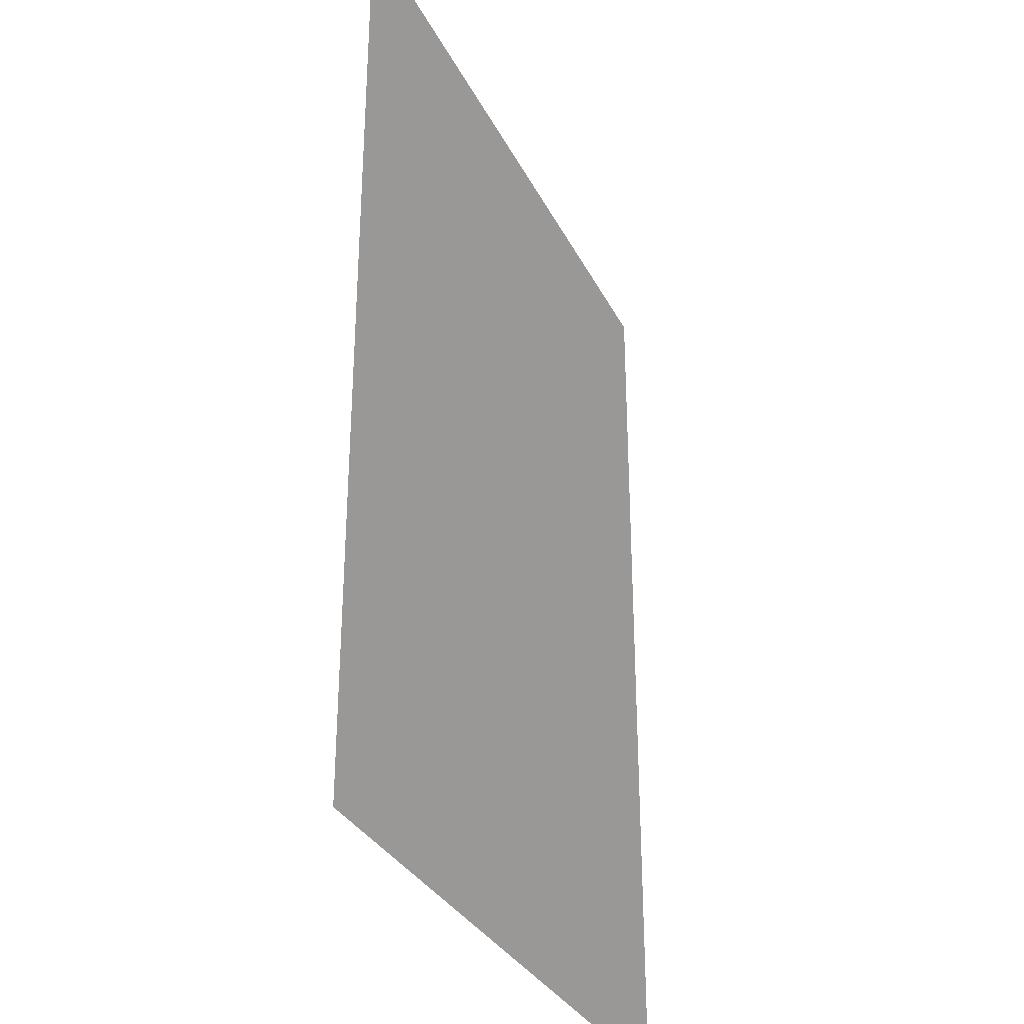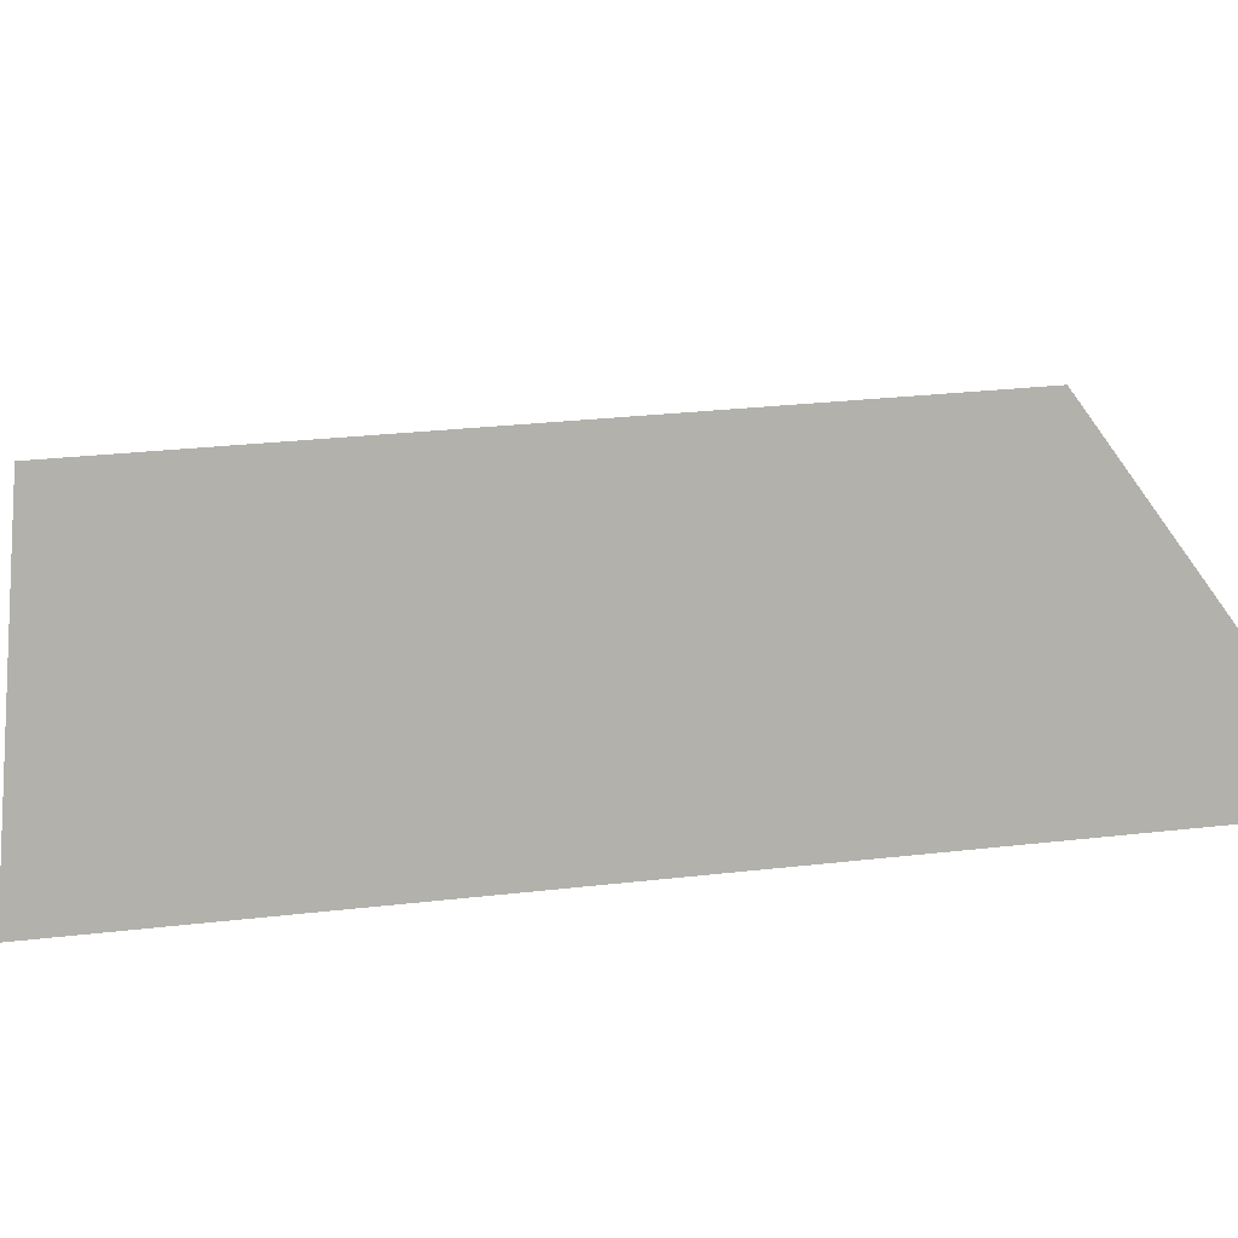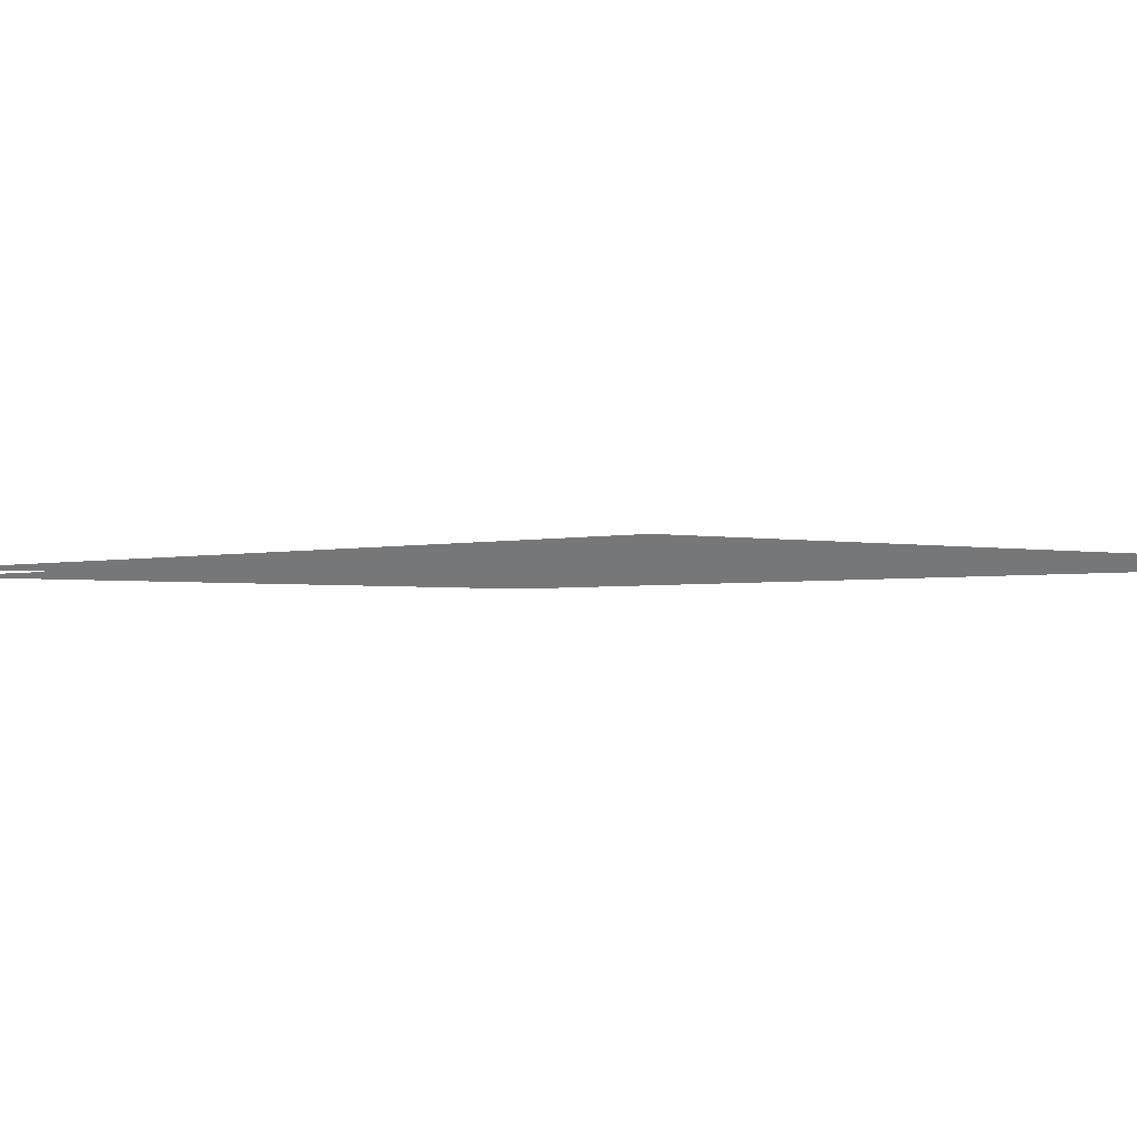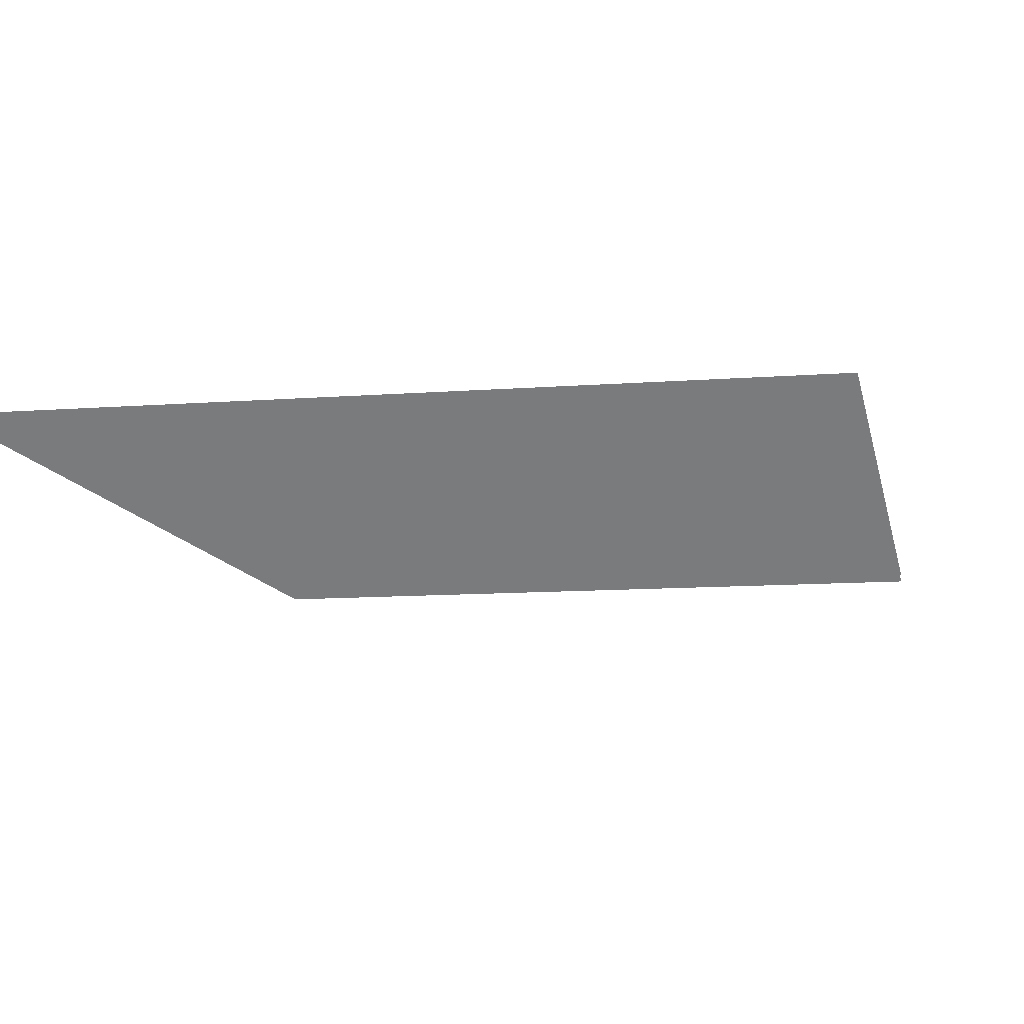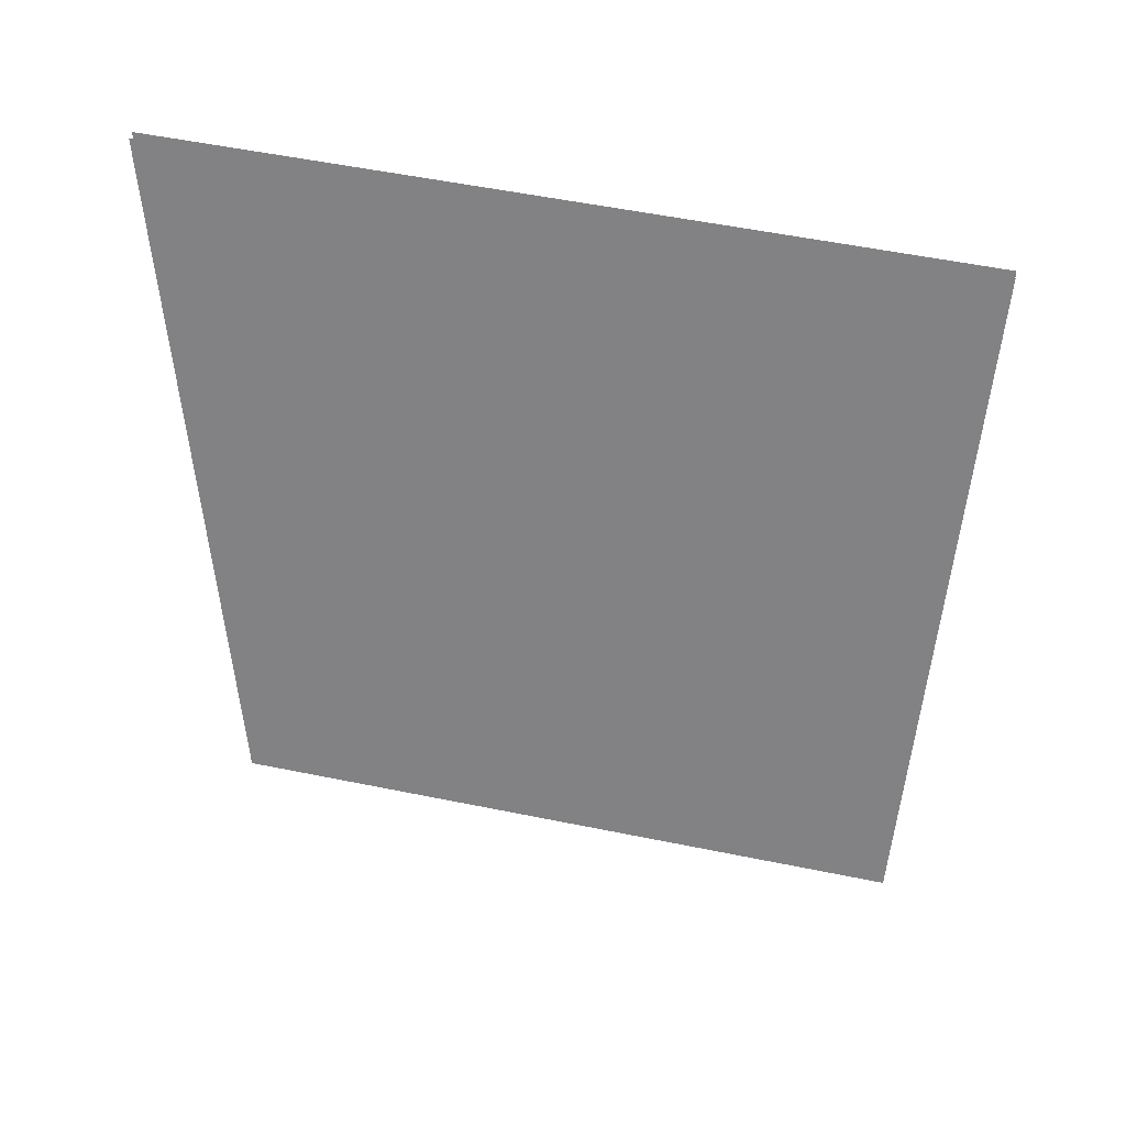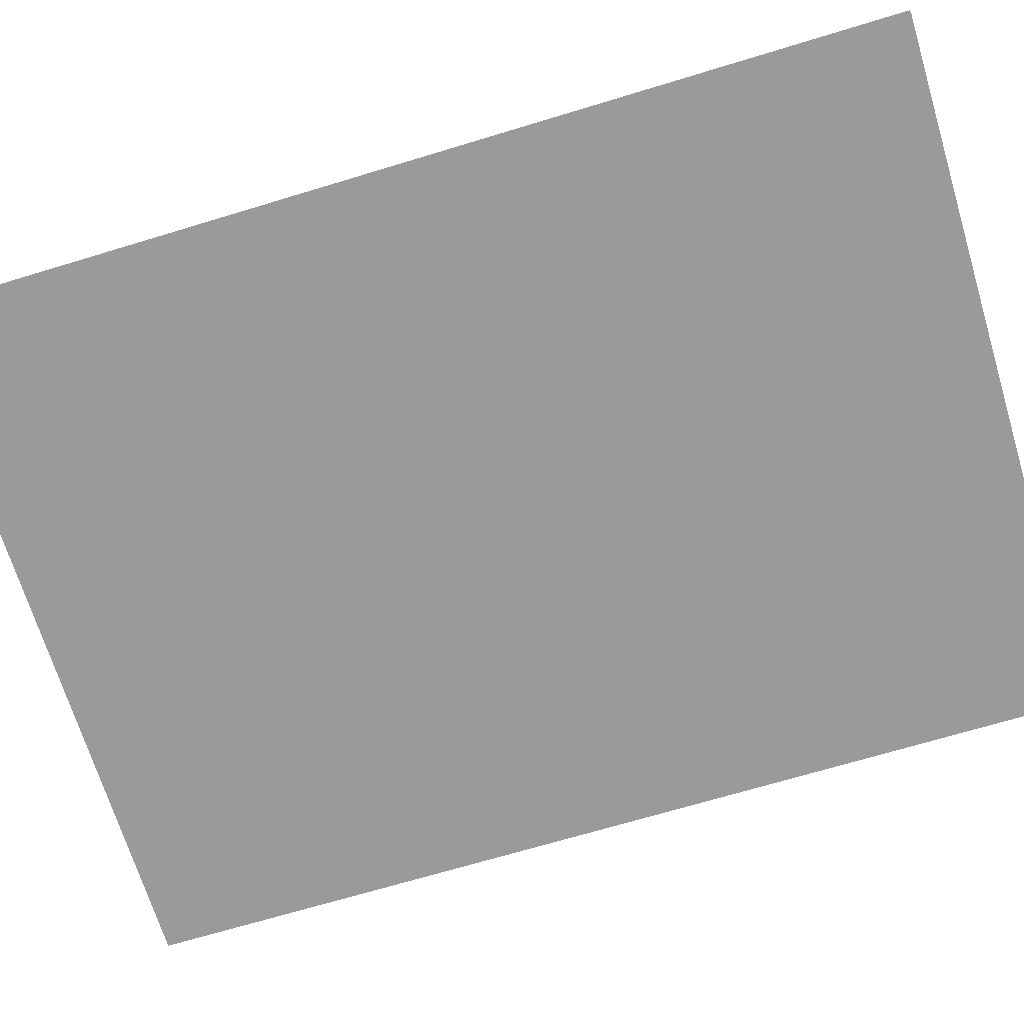
<metadata>
{"format":"obj","ext":"obj","renderer":"f3d","projection":"perspective","resolution":1024,"background":"white","views":[{"elev":-31.9,"azim":113.1,"up":"+Z"},{"elev":29.9,"azim":-99.4,"up":"+Y"},{"elev":-1.8,"azim":138.4,"up":"+Y"},{"elev":-10.7,"azim":11.0,"up":"+Y"},{"elev":54.0,"azim":12.3,"up":"+Z"},{"elev":-69.1,"azim":106.9,"up":"+Y"}]}
</metadata>
<code>
o Object.1
v -86.57 -0.9 116.4 160 160 160
v -86.57 -0.9 -116.9 160 160 160
v 86.13 -0.9 -116.9 160 160 160
v 86.13 -0.9 116.4 160 160 160
v -86.57 0.9 -116.9 160 160 160
v 86.13 0.9 -116.9 160 160 160
v 86.13 0.9 116.4 160 160 160
v -86.57 0.9 116.4 160 160 160
v -86.57 -0.9 -116.9 160 160 160
v 86.13 0.9 -116.9 160 160 160
v 86.13 0.9 -116.9 160 160 160
v 86.13 -0.9 -116.9 160 160 160
v 86.13 -0.9 -116.9 160 160 160
v 86.13 0.9 116.4 160 160 160
v 86.13 0.9 116.4 160 160 160
v 86.13 -0.9 116.4 160 160 160
v 86.13 -0.9 116.4 160 160 160
v -86.57 0.9 116.4 160 160 160
v -86.57 0.9 116.4 160 160 160
v -86.57 0.9 -116.9 160 160 160
v -86.57 -0.9 116.4 160 160 160
v -86.57 -0.9 116.4 160 160 160
v -86.57 0.9 -116.9 160 160 160
v -86.57 -0.9 -116.9 160 160 160
f 5 6 2
f 9 10 3
f 11 7 12
f 13 14 4
f 15 8 16
f 17 18 1
f 19 20 21
f 22 23 24
f 1 2 4
f 4 2 3
f 5 8 6
f 6 8 7

</code>
